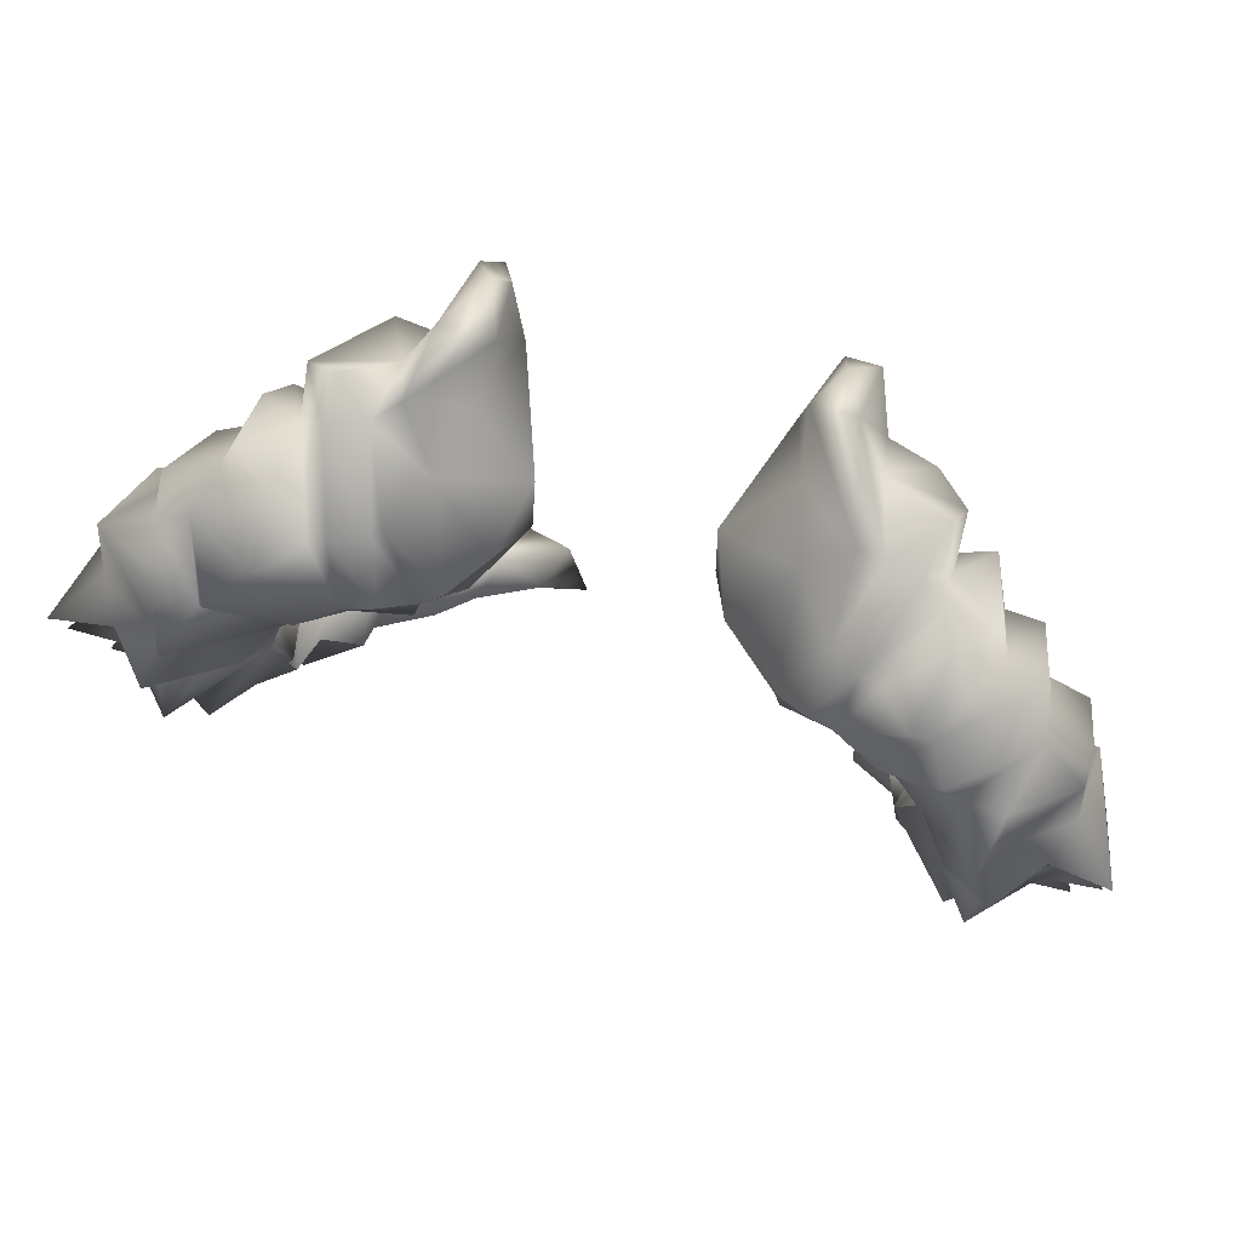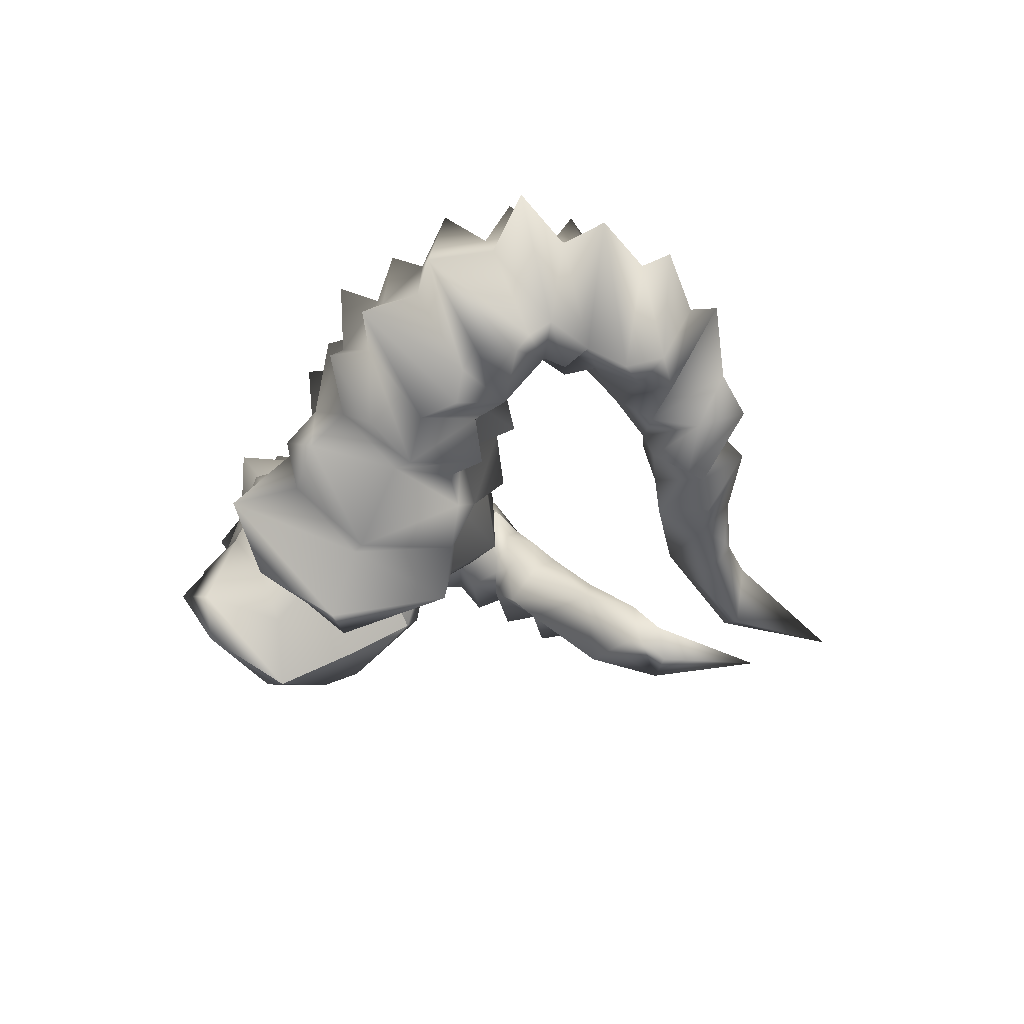
<metadata>
{"format":"obj","ext":"obj","renderer":"f3d","projection":"perspective","resolution":1024,"background":"white","views":[{"elev":70.3,"azim":14.8,"up":"+Y"},{"elev":-18.4,"azim":-107.8,"up":"+Z"}]}
</metadata>
<code>
o boid3horns
v -0.772 0.1479 0.2461
v -0.6763 0.1899 0.3297
v -0.6787 0.06677 0.2109
v -0.3567 0.7505 0.1593
v -0.5033 0.7856 0.08797
v -0.4185 0.7847 0.2947
v 1.084 0.2319 0.469
v 1.007 0.1151 0.4126
v 1.008 0.2008 0.235
v 0.7694 0.7133 0.2165
v 0.8567 0.7357 0.2594
v 0.8352 0.5498 0.06681
v -1.004 0.1139 0.4194
v -1.088 0.2399 0.474
v -0.9371 0.1335 0.1864
v 0.5063 0.7641 0.1029
v 0.4464 0.7224 0.2893
v 0.5842 0.799 0.1328
v -0.3206 0.4566 -0.2205
v -0.3659 0.6651 -0.3603
v -0.2756 0.6977 -0.1884
v -0.4025 0.9573 -0.06684
v -0.4545 0.6644 -0.1782
v -0.4705 0.8159 -0.03546
v -0.7696 0.7159 0.2222
v -0.7588 0.584 0.06943
v -0.8623 0.7562 0.2736
v 0.7984 0.3864 0.1277
v 0.7326 0.4425 0.09128
v -0.9512 0.236 0.4754
v -0.8267 0.1456 0.4947
v -0.6546 0.06713 0.3691
v 0.9589 0.2168 0.4732
v 0.8279 0.1483 0.4961
v 0.77 0.1382 0.2359
v 0.6916 0.06554 0.1997
v 0.6484 0.06908 0.3611
v -0.8006 0.3909 0.1163
v -0.663 0.3999 0.1501
v -0.7599 0.377 0.2264
v -0.327 0.7516 -0.2802
v 0.8391 -0.1576 0.2432
v 0.733 -0.1064 0.02006
v 0.8041 -0.1086 0.1125
v -0.8083 -0.1036 0.1113
v -0.728 -0.1061 0.01904
v -0.7908 -0.232 0.1649
v -0.4371 0.4307 -0.2699
v 0.4586 -0.2794 0.07906
v 0.6636 -0.2854 0.106
v 0.619 -0.2255 0.1953
v 0.619 -0.2255 0.1953
v 0.3427 -0.2261 0.003706
v 0.4586 -0.2794 0.07906
v -0.4494 -0.2794 0.08197
v -0.6204 -0.2258 0.1922
v -0.6628 -0.2822 0.103
v -0.5325 -0.1305 0.1353
v -0.6204 -0.2258 0.1922
v -0.4494 -0.2794 0.08197
v -0.9443 0.5076 0.1833
v -0.8576 0.5115 0.1624
v 0.1876 0.4954 0.1056
v 0.3368 0.3629 0.238
v 0.3603 0.4953 0.3236
v 0.1809 0.6589 0.08253
v 0.3567 0.7502 0.1622
v 0.3166 0.7559 -0.01072
v -0.292 0.3676 0.2218
v -0.1869 0.4952 0.1071
v -0.3134 0.5155 0.2996
v 0.9245 -0.08478 0.2162
v -0.2361 0.5747 0.2245
v -0.1837 0.6662 0.08041
v 0.4494 0.801 0.1121
v 0.9334 0.1334 0.1859
v -0.9437 0.2311 0.2173
v -0.4093 0.7045 -0.3305
v -0.4421 0.7211 0.2954
v -0.5866 0.8003 0.1223
v -0.49 0.3706 -0.03619
v -0.5255 0.3241 0.139
v -0.6019 0.4405 0.05673
v 0.5885 0.4298 0.06556
v 0.5275 0.3226 0.1384
v 0.4425 0.2811 0.04215
v 0.3897 0.2947 0.1959
v -0.2463 -0.3792 -0.08006
v -0.3143 -0.4298 -0.08354
v -0.1783 -0.7252 -0.2242
v -0.5589 0.7199 0.3357
v -0.6407 0.7436 0.1031
v 1.041 0.05788 0.4409
v 0.9636 0.04876 0.2056
v -0.9684 0.05044 0.2075
v 0.7503 0.7942 0.1976
v 0.7132 0.6299 -0.02239
v 0.6357 0.7287 0.08597
v -0.2463 -0.3792 -0.08006
v -0.2125 -0.418 -0.2039
v -0.3181 -0.4082 -0.2274
v 0.9386 0.2308 0.2154
v -1.021 0.3176 0.4397
v 0.8811 0.6343 0.3368
v 0.861 0.5172 0.1598
v 0.6894 0.1199 0.3612
v 0.7931 0.03864 0.5227
v 0.926 0.07019 0.4472
v -0.696 0.1183 0.3732
v -0.7971 0.03724 0.5256
v -0.919 0.06583 0.4468
v 0.7521 0.5729 0.06863
v -0.6557 0.7521 0.2616
v -0.7385 0.7011 0.05204
v -0.7356 0.801 0.2092
v -0.3455 0.8732 -0.2187
v -0.2979 0.8918 -0.08609
v -0.4461 0.8316 0.05439
v 0.2906 0.2684 0.07769
v 0.4051 0.3076 0.05282
v 1.026 0.2928 0.3844
v 0.8616 0.3994 0.6072
v 0.8528 0.2873 0.5332
v 0.9539 0.3847 0.4899
v -0.7116 0.5959 -0.02731
v 0.887 -0.001511 0.1659
v 0.8347 -0.04437 0.08695
v 0.852 0.459 0.5029
v 0.7597 0.3354 0.5317
v 0.7971 -0.2285 0.1645
v 0.6818 -0.2278 0.1478
v 0.6722 -0.1717 0.02508
v -0.6772 -0.2252 0.1411
v -0.6724 -0.1706 0.02569
v -0.8501 0.523 0.08066
v -0.1869 0.4952 0.1071
v -0.5805 -0.07702 0.04457
v -0.3223 -0.2185 -0.06611
v 0.5332 -0.1303 0.1392
v 0.5821 -0.07325 0.04648
v -0.838 -0.1588 0.2368
v -0.7604 0.000243 0.1322
v -0.5175 0.7585 0.3338
v -0.629 -0.02862 0.14
v 0.6234 -0.03393 0.142
v 0.7463 0.004335 0.1322
v -0.5864 0.2982 0.1368
v 0.6653 0.4011 0.1536
v 0.5882 0.2998 0.1352
v -0.3268 0.7634 0.001011
v -0.6561 -0.04478 0.07989
v -0.5634 -0.05298 0.1399
v 0.6527 -0.04405 0.08189
v 0.5619 -0.0542 0.1434
v 0.1876 0.4954 0.1056
v 0.3603 0.4953 0.3236
v 0.2329 0.5549 0.2231
v -0.89 0.3215 0.2017
v -0.9642 0.4135 0.1803
v -0.2908 0.2606 0.05069
v -0.3661 0.3127 0.1505
v 0.6894 0.1199 0.3612
v 0.6484 0.06908 0.3611
v -0.696 0.1183 0.3732
v -0.6546 0.06713 0.3691
v 1.007 0.3201 0.4519
v -0.7301 0.4416 0.09421
v 0.9085 0.09012 0.1657
v -0.9078 0.08774 0.1571
v -0.3134 0.5155 0.2996
v -0.444 0.2807 0.04348
v -0.4116 0.3159 0.04003
v -0.3827 0.3044 0.2209
v 0.6021 0.8656 0.05517
v 0.6345 0.7494 0.1645
v -0.5134 -0.1133 -0.01341
v -0.5403 -0.2197 -0.06239
v -0.5464 -0.2902 0.01082
v -0.4524 -0.2707 -0.1395
v -0.4484 -0.3331 -0.07782
v -0.3795 -0.3398 -0.002065
v -0.3795 -0.3398 -0.002065
v -0.6544 -0.1904 -0.04467
v -0.5392 -0.2809 -0.08425
v 0.5169 -0.1182 -0.01922
v 0.5488 -0.2881 0.01328
v 0.4302 -0.2759 -0.1602
v 0.2986 -0.2876 -0.1601
v 0.2485 -0.3515 -0.1287
v 0.4484 -0.3374 -0.06938
v 0.3083 -0.429 -0.08544
v 0.3077 -0.4228 -0.228
v 0.5399 -0.2198 -0.06319
v 0.3335 -0.3684 -0.01607
v 0.6499 -0.1898 -0.04822
v 0.3335 -0.3684 -0.01607
v 0.1932 -0.6797 -0.1982
v 0.2277 -0.4063 -0.1053
v 0.2277 -0.4063 -0.1053
v 0.2111 -0.4133 -0.2017
v 0.5397 -0.2802 -0.08443
v -0.6456 0.8203 0.01312
v -0.5441 0.6691 -0.1886
v -0.5937 0.6023 -0.002201
v -0.3206 0.4566 -0.2205
v -0.2756 0.6977 -0.1884
v -0.524 0.4379 -0.1665
v -0.6002 0.4441 -0.08265
v -0.4432 0.4137 -0.1961
v -0.3694 0.279 -0.1008
v -0.4382 0.3973 -0.03076
v -0.7198 0.4217 -0.009036
v -0.3212 0.3312 -0.1377
v -0.5742 0.8643 0.03961
v -0.615 0.4707 -0.01425
v -0.327 0.7516 -0.2802
v -0.3212 0.3312 -0.1377
v 0.4637 0.8101 -0.048
v 0.6333 0.7922 -0.02066
v 0.5625 0.7061 -0.1298
v 0.2773 0.7044 -0.1615
v 0.3169 0.4688 -0.222
v 0.5932 0.5811 -0.004153
v 0.455 0.669 -0.1823
v 0.5544 0.5794 -0.1845
v 0.5239 0.4342 -0.1635
v 0.6223 0.469 -0.01876
v 0.4877 0.3704 -0.03682
v 0.3335 0.6741 -0.3279
v 0.4065 0.5383 -0.3041
v 0.3169 0.4688 -0.222
v 0.3226 0.3232 -0.1352
v 0.3659 0.2833 -0.1031
v 0.4531 0.4356 -0.2525
v 0.7068 0.438 -0.003397
v 0.3335 0.6741 -0.3279
v 0.2982 0.8995 -0.1074
v 0.4118 0.6989 -0.3128
v 0.3969 0.9516 -0.08267
v 0.4783 0.4514 -0.1805
v 0.3547 0.8754 -0.2091
v 0.44 0.4057 -0.03236
v 0.3226 0.3232 -0.1352
v -1.04 0.05772 0.4417
v -0.9445 -0.03179 0.3519
v -0.8338 -0.03659 0.3652
v -0.7071 -0.000454 0.3468
v -0.7335 -0.1406 0.315
v -0.7714 -0.08229 0.417
v -0.785 -0.005487 0.4238
v -0.6412 -0.07559 0.2663
v -0.7071 -0.000454 0.3468
v -0.5574 -0.1334 0.2375
v -0.6635 -0.04047 0.3571
v -0.6412 -0.07559 0.2663
v -0.8881 -0.001478 0.1673
v -0.682 -0.196 0.2964
v -0.7931 -0.1203 0.2643
v -0.5574 -0.1334 0.2375
v -0.9485 -0.09825 0.3632
v -0.6635 -0.04047 0.3571
v 0.83 -0.03712 0.3709
v 0.7333 -0.139 0.3163
v 0.9265 -0.09238 0.368
v 0.7742 -0.07575 0.419
v 0.9522 -0.03553 0.36
v 0.6621 -0.04806 0.3502
v 0.709 -0.001875 0.3466
v 0.7839 -0.002917 0.4249
v 0.5459 -0.1305 0.2206
v 0.7839 -0.002917 0.4249
v 0.709 -0.001875 0.3466
v 0.6428 -0.07485 0.2677
v 0.7333 -0.139 0.3163
v 0.6163 0.01236 0.2511
v 0.6621 -0.04806 0.3502
v -0.7021 0.2964 0.469
v -0.7768 0.2603 0.4902
v -0.6763 0.1899 0.3297
v -0.6698 0.6729 0.3956
v -0.7991 0.6918 0.3298
v -0.9829 0.6325 0.3695
v -0.9557 0.3803 0.2262
v -0.9821 0.477 0.415
v -0.8509 0.4554 0.5047
v -0.6026 0.3755 0.38
v -0.7594 0.3945 0.4836
v -0.6482 0.2831 0.3268
v -0.6033 0.3255 0.2215
v -0.4962 0.3941 0.3312
v -0.6482 0.2831 0.3268
v -0.754 0.5849 0.4626
v -0.8093 0.5445 0.5728
v -0.4963 0.5589 0.3951
v -0.5827 0.5086 0.4328
v -0.4962 0.3941 0.3312
v -0.4755 0.3229 0.2004
v -0.4963 0.5589 0.3951
v -1.023 0.3495 0.2364
v -0.632 0.7564 0.432
v -0.8457 0.5856 0.466
v -0.696 0.1183 0.3732
v -0.3781 0.4047 0.3186
v -0.4262 0.5598 0.3753
v -0.881 0.63 0.326
v -0.7278 0.6524 0.4877
v -0.3627 0.4679 0.3132
v -1.074 0.4382 0.5215
v -0.3627 0.4679 0.3132
v -0.4262 0.5598 0.3753
v -0.7511 0.2915 0.2653
v -0.7369 0.2171 0.2334
v -0.8353 0.2333 0.2477
v -0.9087 0.2758 0.1779
v -0.8592 0.397 0.6025
v -0.9544 0.3866 0.4888
v -0.8659 0.2844 0.5293
v -0.8385 0.2323 0.605
v -0.8659 0.2844 0.5293
v -0.9544 0.3866 0.4888
v -0.7768 0.2603 0.4902
v 0.7459 0.5787 0.4656
v 0.8422 0.583 0.4759
v 0.8308 0.2338 0.6058
v 0.674 0.2101 0.3515
v 0.9711 0.5993 0.3917
v 0.9837 0.4762 0.4186
v 0.9746 0.5983 0.3147
v 0.9579 0.3783 0.2235
v 0.6735 0.6729 0.3998
v 0.6254 0.4111 0.4003
v 0.6513 0.2721 0.3426
v 0.7461 0.47 0.5233
v 0.6068 0.3245 0.2239
v 0.6513 0.2721 0.3426
v 0.6254 0.4111 0.4003
v 0.4717 0.3214 0.1895
v 0.4889 0.4055 0.3397
v 0.4904 0.5565 0.3879
v 0.9611 0.4501 0.1602
v 0.3735 0.3845 0.3077
v 0.5877 0.5008 0.4258
v 0.7543 0.3849 0.481
v 0.5102 0.7393 0.3302
v 0.4904 0.5565 0.3879
v 0.6259 0.7588 0.4293
v 0.6624 0.7513 0.2535
v 0.5565 0.7095 0.3353
v 0.8528 0.2873 0.5332
v 0.674 0.2101 0.3515
v 0.4312 0.5609 0.375
v 0.4312 0.5609 0.375
v 0.7121 0.641 0.4777
v 1.079 0.4422 0.5275
v 1.047 0.3701 0.362
v 1.008 0.3582 0.2233
v 0.5877 0.5008 0.4258
v 0.8147 0.5583 0.5921
v 0.674 0.2101 0.3515
v 0.7332 0.2874 0.2683
v 0.7713 0.3692 0.2307
v 0.9076 0.2806 0.178
v 0.8933 0.3216 0.1986
v 0.9539 0.3847 0.4899
f 1 2 3
f 4 5 6
f 7 8 9
f 10 11 12
f 13 14 15
f 16 17 18
f 19 20 21
f 22 23 24
f 25 26 27
f 12 28 29
f 30 13 31
f 2 32 3
f 33 34 8
f 35 36 37
f 38 39 40
f 21 20 41
f 42 43 44
f 45 46 47
f 19 48 20
f 49 50 51
f 52 53 54
f 55 56 57
f 58 59 60
f 61 62 38
f 63 64 65
f 66 67 68
f 69 70 71
f 42 44 72
f 73 74 4
f 75 67 17
f 8 76 9
f 77 15 14
f 67 75 68
f 22 78 23
f 79 5 80
f 81 82 83
f 84 85 86
f 87 86 85
f 88 89 90
f 91 80 92
f 93 94 76
f 15 95 13
f 96 97 98
f 99 90 100
f 101 90 89
f 101 100 90
f 102 7 9
f 103 77 14
f 30 14 13
f 12 104 105
f 12 105 28
f 106 107 34
f 34 108 8
f 109 31 110
f 31 111 110
f 97 10 112
f 112 10 12
f 92 113 91
f 92 114 115
f 116 78 22
f 117 22 118
f 119 64 63
f 119 120 64
f 121 7 102
f 122 123 124
f 125 26 25
f 126 72 127
f 128 122 124
f 129 123 122
f 128 129 122
f 130 131 132
f 133 47 134
f 26 135 27
f 136 74 73
f 11 104 12
f 34 107 108
f 22 24 118
f 96 10 97
f 137 58 138
f 58 60 138
f 139 140 53
f 139 53 52
f 72 44 127
f 141 142 45
f 79 80 143
f 142 144 45
f 44 145 146
f 83 147 39
f 84 148 149
f 74 150 4
f 150 118 4
f 45 144 151
f 152 58 137
f 44 153 145
f 154 140 139
f 6 5 79
f 155 156 157
f 38 40 158
f 159 38 158
f 160 69 161
f 160 70 69
f 155 157 66
f 66 157 67
f 115 114 25
f 117 116 22
f 84 149 85
f 83 82 147
f 130 132 43
f 47 46 134
f 92 115 113
f 30 103 14
f 35 37 162
f 106 163 107
f 2 164 32
f 109 110 165
f 61 38 159
f 131 50 132
f 51 50 131
f 133 134 57
f 133 57 56
f 33 8 7
f 166 33 7
f 75 17 16
f 4 118 5
f 167 39 38
f 83 39 167
f 29 28 148
f 84 29 148
f 35 168 36
f 1 3 169
f 143 80 91
f 20 48 78
f 41 20 78
f 136 73 170
f 42 130 43
f 141 45 47
f 81 171 82
f 160 161 172
f 86 87 120
f 135 38 62
f 27 135 62
f 93 76 8
f 31 13 111
f 171 173 82
f 172 161 171
f 127 44 146
f 126 127 146
f 120 87 64
f 161 173 171
f 114 125 25
f 166 7 121
f 18 98 174
f 16 18 174
f 151 144 152
f 153 154 145
f 153 140 154
f 151 152 137
f 18 175 98
f 98 175 96
f 76 168 35
f 94 168 76
f 15 1 169
f 95 15 169
f 137 138 176
f 57 177 178
f 179 138 101
f 138 99 100
f 57 178 55
f 179 101 180
f 101 138 100
f 181 180 89
f 180 101 89
f 182 99 138
f 181 89 88
f 46 45 151
f 134 137 176
f 177 176 138
f 183 134 176
f 57 134 183
f 46 151 134
f 57 183 177
f 183 176 177
f 60 182 138
f 181 55 178
f 177 184 178
f 177 138 179
f 178 180 181
f 178 184 180
f 184 177 179
f 184 179 180
f 134 151 137
f 185 53 140
f 50 49 186
f 187 188 53
f 188 189 53
f 190 191 192
f 190 192 187
f 50 186 193
f 187 192 188
f 188 192 189
f 53 189 194
f 187 53 185
f 132 185 140
f 195 185 132
f 50 193 195
f 195 193 185
f 196 186 49
f 53 194 54
f 197 192 191
f 198 197 191
f 199 200 197
f 189 199 194
f 189 200 199
f 193 186 201
f 193 187 185
f 186 190 201
f 196 190 186
f 201 187 193
f 190 187 201
f 192 200 189
f 200 192 197
f 196 191 190
f 196 198 191
f 43 153 44
f 50 195 132
f 43 132 153
f 132 140 153
f 26 167 38
f 202 203 204
f 136 205 206
f 207 208 203
f 150 206 117
f 207 81 208
f 209 210 211
f 206 150 74
f 23 78 48
f 204 212 125
f 203 208 204
f 213 70 160
f 24 203 202
f 23 207 203
f 24 23 203
f 19 210 209
f 213 160 210
f 125 167 26
f 23 48 207
f 207 209 211
f 26 38 135
f 74 136 206
f 5 24 214
f 125 212 167
f 215 212 204
f 206 216 117
f 208 81 83
f 214 24 202
f 5 214 80
f 19 213 210
f 136 217 205
f 204 208 215
f 211 81 207
f 216 116 117
f 19 209 48
f 48 209 207
f 41 78 116
f 83 167 212
f 215 83 212
f 208 83 215
f 210 160 172
f 211 172 171
f 210 172 211
f 211 171 81
f 92 204 125
f 202 204 92
f 202 92 80
f 214 202 80
f 92 125 114
f 150 117 118
f 118 24 5
f 218 219 220
f 155 221 222
f 220 219 223
f 224 225 226
f 225 227 226
f 226 227 228
f 229 230 231
f 232 233 119
f 234 233 232
f 232 119 63
f 225 223 227
f 223 235 227
f 222 221 236
f 221 237 236
f 238 239 224
f 218 16 174
f 235 112 29
f 112 12 29
f 223 97 235
f 97 112 235
f 218 220 224
f 239 218 224
f 224 240 234
f 234 240 233
f 237 241 236
f 68 237 221
f 66 68 221
f 66 221 155
f 218 174 219
f 233 240 120
f 227 84 228
f 237 239 241
f 241 239 238
f 228 84 86
f 224 226 240
f 240 226 242
f 224 220 225
f 220 223 225
f 230 224 234
f 230 234 231
f 240 242 120
f 155 222 243
f 226 228 242
f 231 234 232
f 238 224 230
f 238 230 229
f 229 241 238
f 233 120 119
f 120 228 86
f 242 228 120
f 84 235 29
f 227 235 84
f 68 75 237
f 16 218 239
f 75 239 237
f 75 16 239
f 98 97 223
f 219 98 223
f 174 98 219
f 244 95 245
f 111 245 246
f 32 247 3
f 248 249 246
f 250 111 246
f 249 248 251
f 165 250 252
f 253 59 58
f 152 253 58
f 254 249 251
f 244 13 95
f 111 244 245
f 250 246 249
f 250 249 252
f 252 249 254
f 152 255 253
f 169 3 256
f 257 258 133
f 251 257 259
f 260 142 141
f 258 260 141
f 260 256 142
f 256 3 142
f 261 144 3
f 258 47 133
f 3 144 142
f 95 169 256
f 95 256 245
f 259 257 56
f 257 133 56
f 258 141 47
f 144 261 255
f 260 245 256
f 246 245 260
f 3 247 261
f 255 152 144
f 246 258 248
f 246 260 258
f 251 248 257
f 248 258 257
f 111 13 244
f 110 250 165
f 110 111 250
f 262 263 131
f 262 42 264
f 72 264 42
f 262 131 42
f 265 263 262
f 93 266 94
f 108 266 93
f 265 267 263
f 37 268 269
f 139 52 270
f 154 139 270
f 108 262 266
f 107 163 271
f 271 272 265
f 266 264 72
f 262 264 266
f 272 267 265
f 154 270 273
f 168 126 36
f 273 270 274
f 36 268 37
f 126 146 36
f 275 145 276
f 266 72 126
f 146 145 275
f 36 146 275
f 36 275 268
f 94 126 168
f 266 126 94
f 51 131 263
f 270 52 274
f 42 131 130
f 145 273 276
f 276 273 274
f 275 276 268
f 145 154 273
f 108 93 8
f 271 262 108
f 271 108 107
f 271 265 262
f 277 278 279
f 280 25 281
f 62 61 282
f 282 283 284
f 282 284 285
f 286 287 288
f 289 290 291
f 292 293 286
f 294 295 296
f 290 297 298
f 299 77 103
f 170 4 6
f 300 113 280
f 294 300 280
f 286 293 287
f 301 282 285
f 278 302 279
f 303 298 297
f 304 143 294
f 294 91 300
f 91 113 300
f 62 282 305
f 292 305 282
f 27 62 305
f 281 305 292
f 294 280 295
f 280 281 306
f 170 6 307
f 308 299 103
f 284 283 299
f 297 290 289
f 284 299 308
f 288 287 277
f 304 79 143
f 295 306 286
f 295 280 306
f 306 281 292
f 286 306 292
f 307 6 79
f 296 295 286
f 296 286 288
f 113 25 280
f 147 82 289
f 282 61 159
f 79 304 307
f 143 91 294
f 73 4 170
f 277 279 288
f 293 301 285
f 293 285 287
f 82 297 289
f 303 309 310
f 303 310 298
f 282 159 283
f 311 289 291
f 311 291 312
f 39 289 40
f 77 313 1
f 283 158 299
f 147 289 39
f 289 311 40
f 40 313 158
f 15 77 1
f 299 314 77
f 314 313 77
f 291 2 312
f 312 2 1
f 313 312 1
f 311 312 313
f 40 311 313
f 299 158 314
f 158 313 314
f 159 158 283
f 161 69 309
f 173 303 297
f 69 71 309
f 309 303 173
f 161 309 173
f 173 297 82
f 113 115 25
f 281 27 305
f 25 27 281
f 315 316 317
f 318 30 31
f 318 31 109
f 319 320 30
f 320 308 103
f 284 308 316
f 285 284 316
f 277 315 278
f 287 315 277
f 285 316 315
f 319 30 318
f 321 318 109
f 320 103 30
f 287 285 315
f 278 315 317
f 321 319 318
f 292 282 301
f 292 301 293
f 322 323 104
f 324 325 106
f 326 128 327
f 328 327 329
f 10 330 11
f 331 332 333
f 334 335 336
f 337 338 339
f 331 333 322
f 328 340 105
f 337 339 341
f 157 156 67
f 342 331 322
f 67 156 17
f 323 128 326
f 332 343 333
f 18 344 175
f 345 330 346
f 346 330 347
f 348 346 347
f 345 346 348
f 325 324 349
f 324 106 34
f 129 350 123
f 156 351 17
f 341 352 65
f 323 326 104
f 104 328 105
f 337 334 338
f 353 104 11
f 347 330 10
f 354 355 356
f 327 354 356
f 11 330 353
f 330 342 353
f 338 336 357
f 334 336 338
f 149 334 85
f 340 328 329
f 351 344 17
f 344 18 17
f 345 342 330
f 338 357 339
f 327 356 329
f 353 322 104
f 342 322 353
f 332 350 129
f 343 332 129
f 358 128 323
f 85 334 337
f 354 166 355
f 344 348 175
f 345 348 344
f 344 351 345
f 341 339 352
f 104 326 328
f 328 326 327
f 355 166 121
f 355 121 102
f 358 333 128
f 322 333 358
f 87 337 341
f 87 85 337
f 64 341 65
f 64 87 341
f 359 35 162
f 360 35 335
f 334 360 335
f 356 355 102
f 148 361 334
f 28 361 148
f 105 340 28
f 360 102 35
f 102 9 76
f 149 148 334
f 361 360 334
f 362 360 361
f 28 363 361
f 28 340 363
f 340 329 363
f 76 35 102
f 329 356 363
f 362 102 360
f 356 102 362
f 35 359 335
f 363 362 361
f 356 362 363
f 348 347 175
f 96 347 10
f 175 347 96
f 324 34 33
f 324 33 349
f 349 33 166
f 333 343 128
f 364 349 166
f 364 166 354
f 128 124 327
f 327 124 354
f 343 129 128
f 322 358 323

</code>
